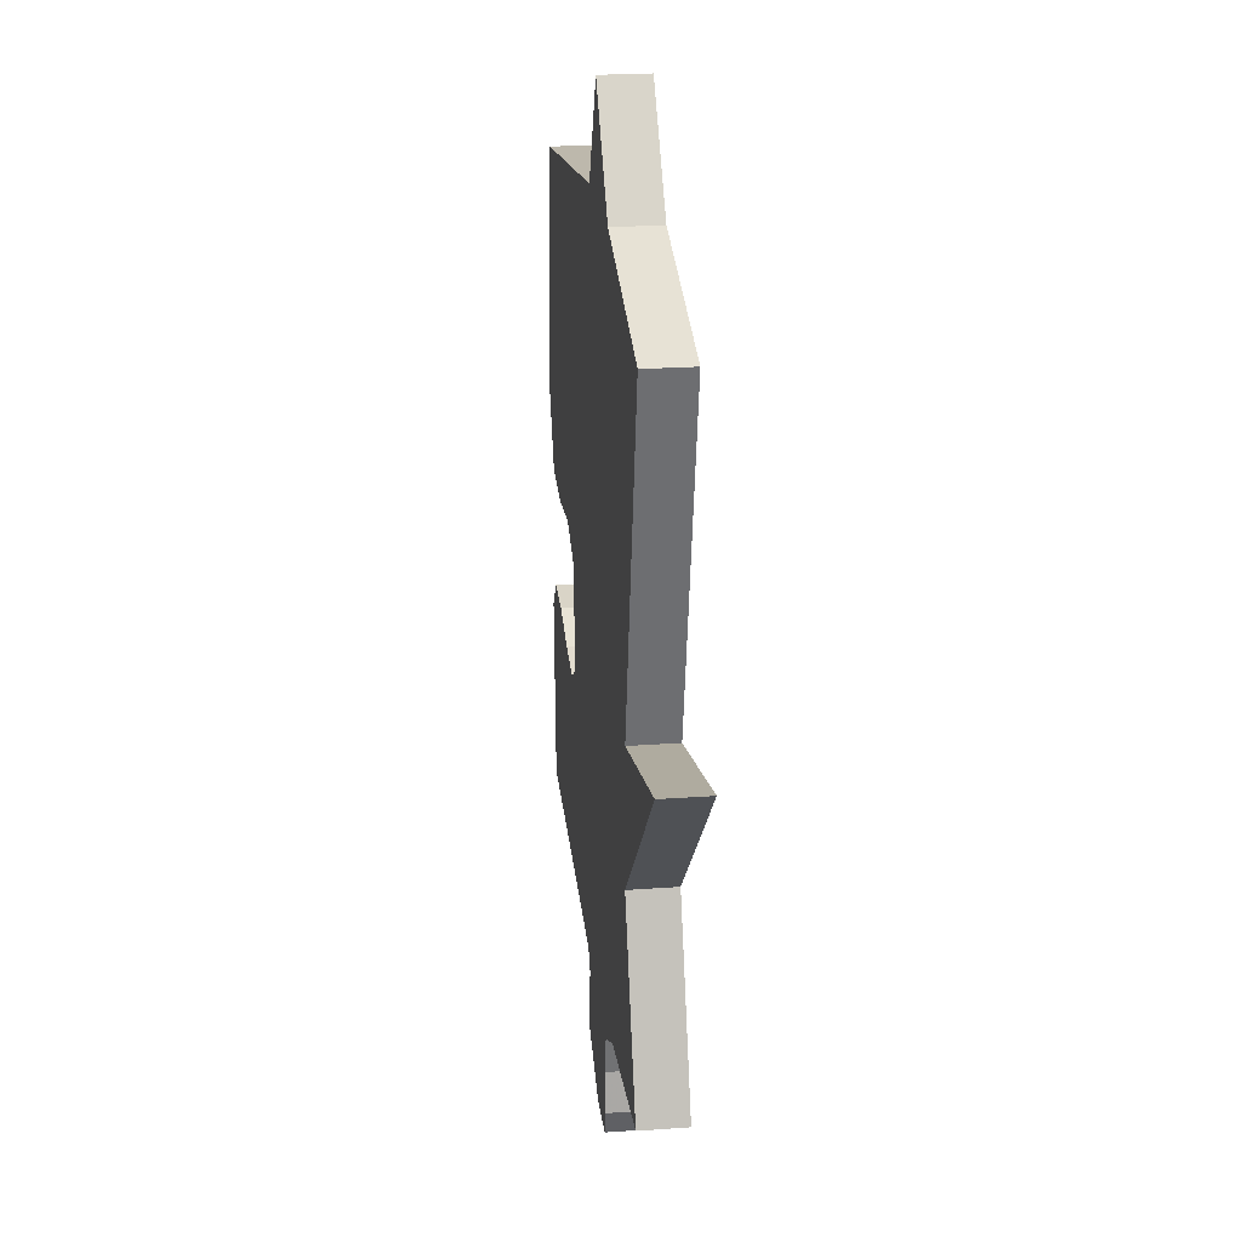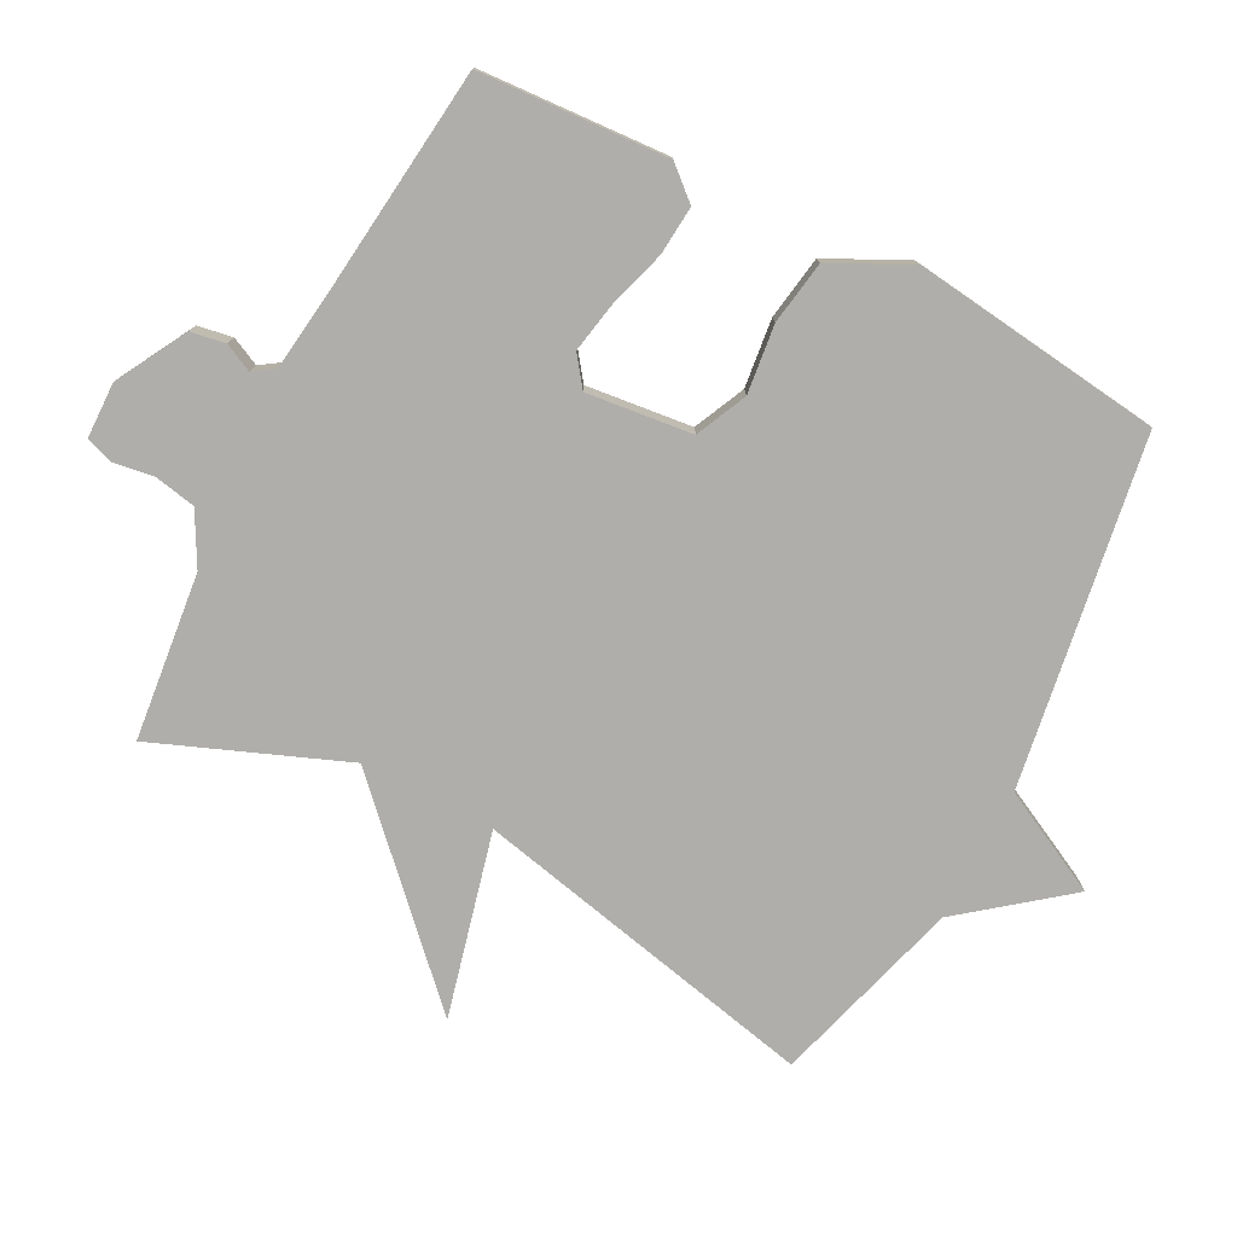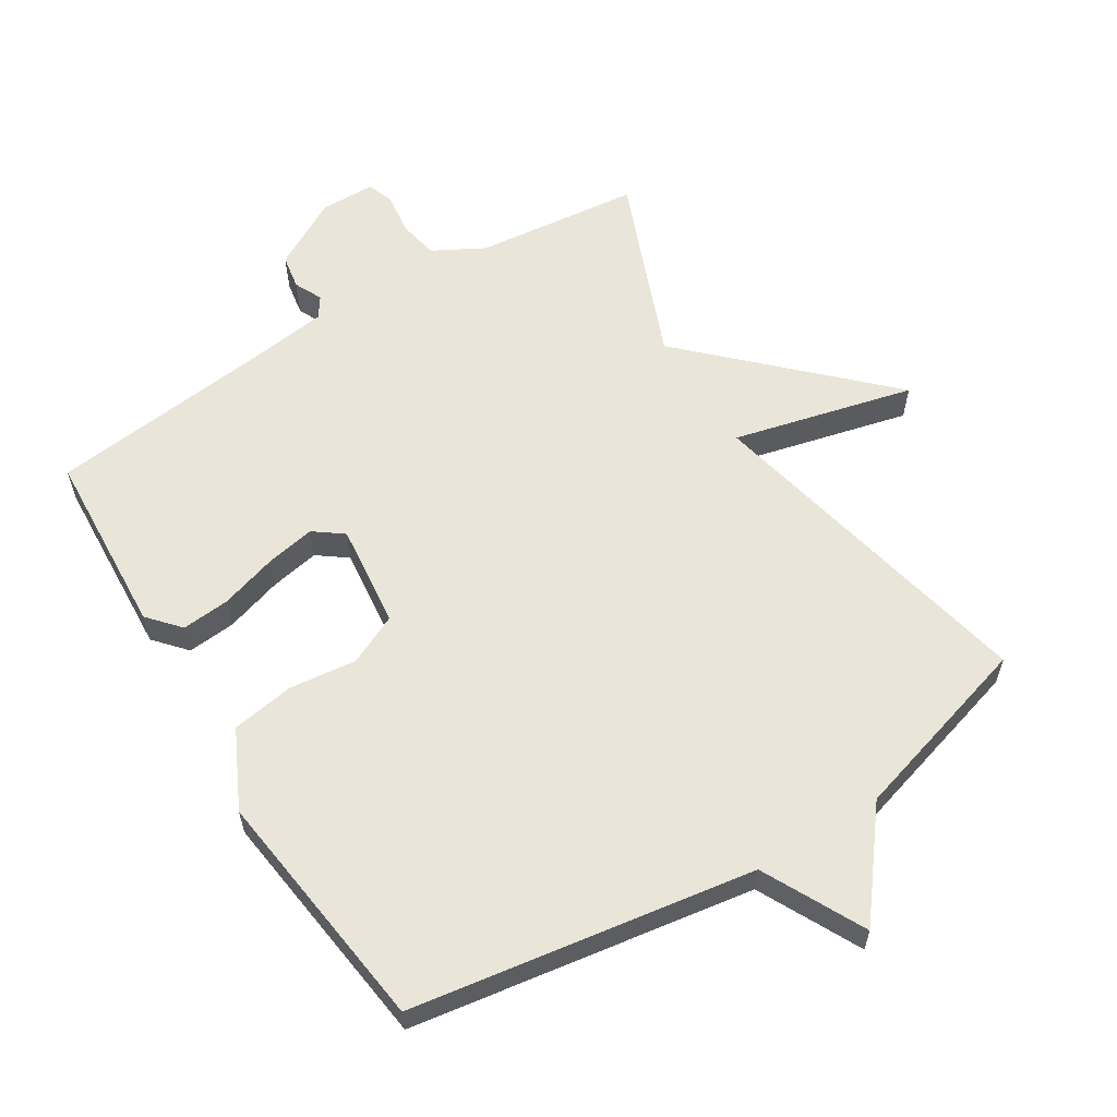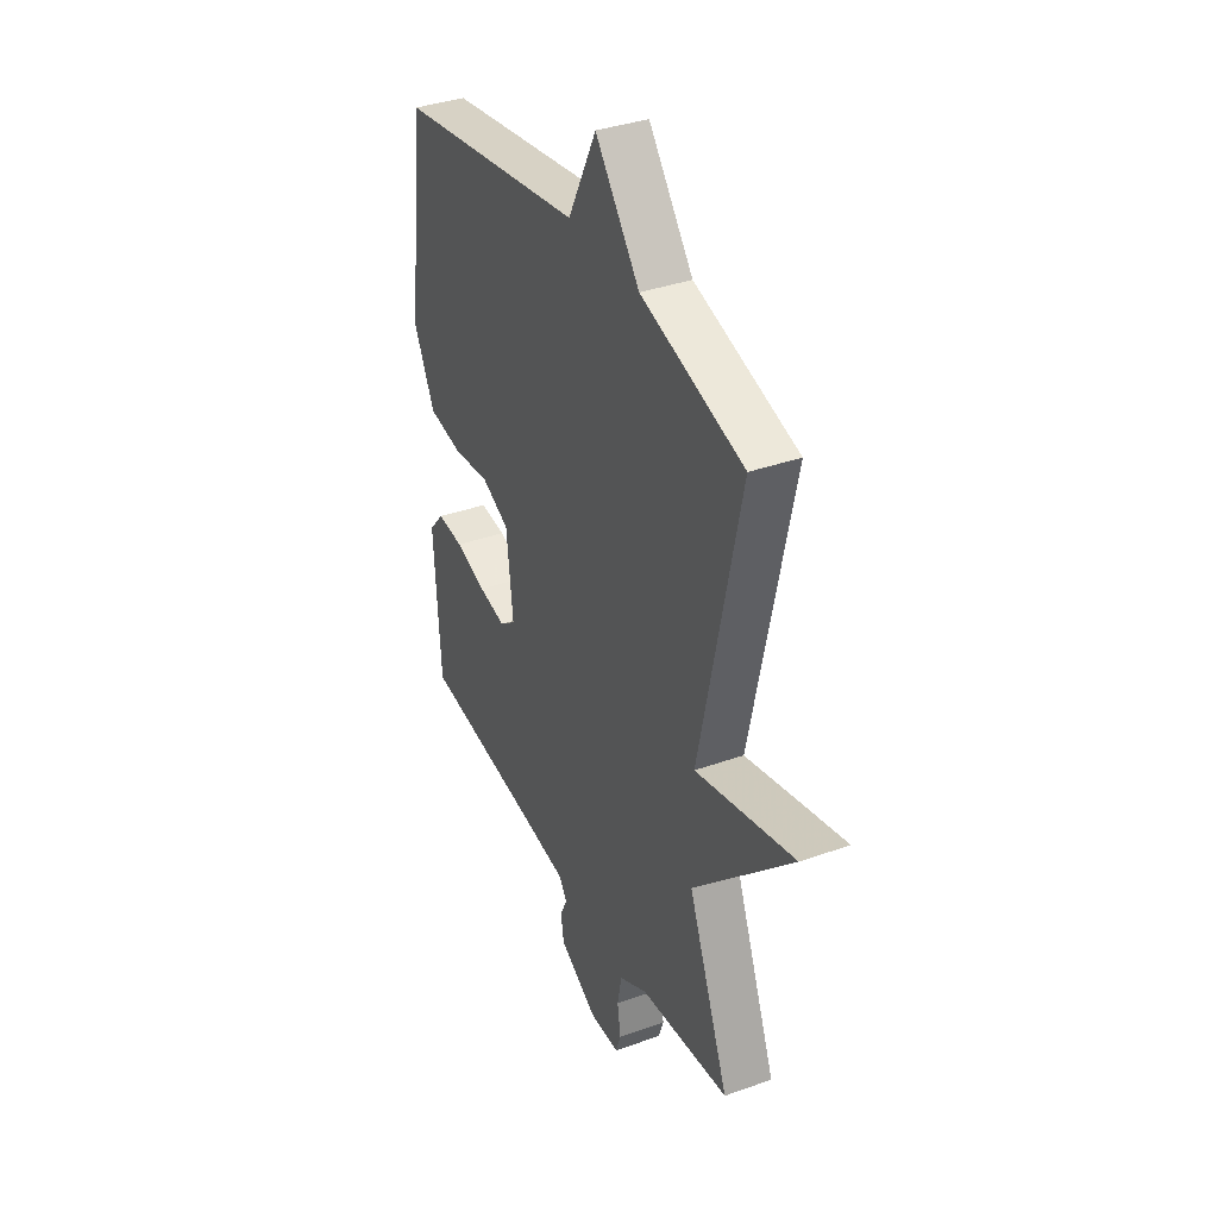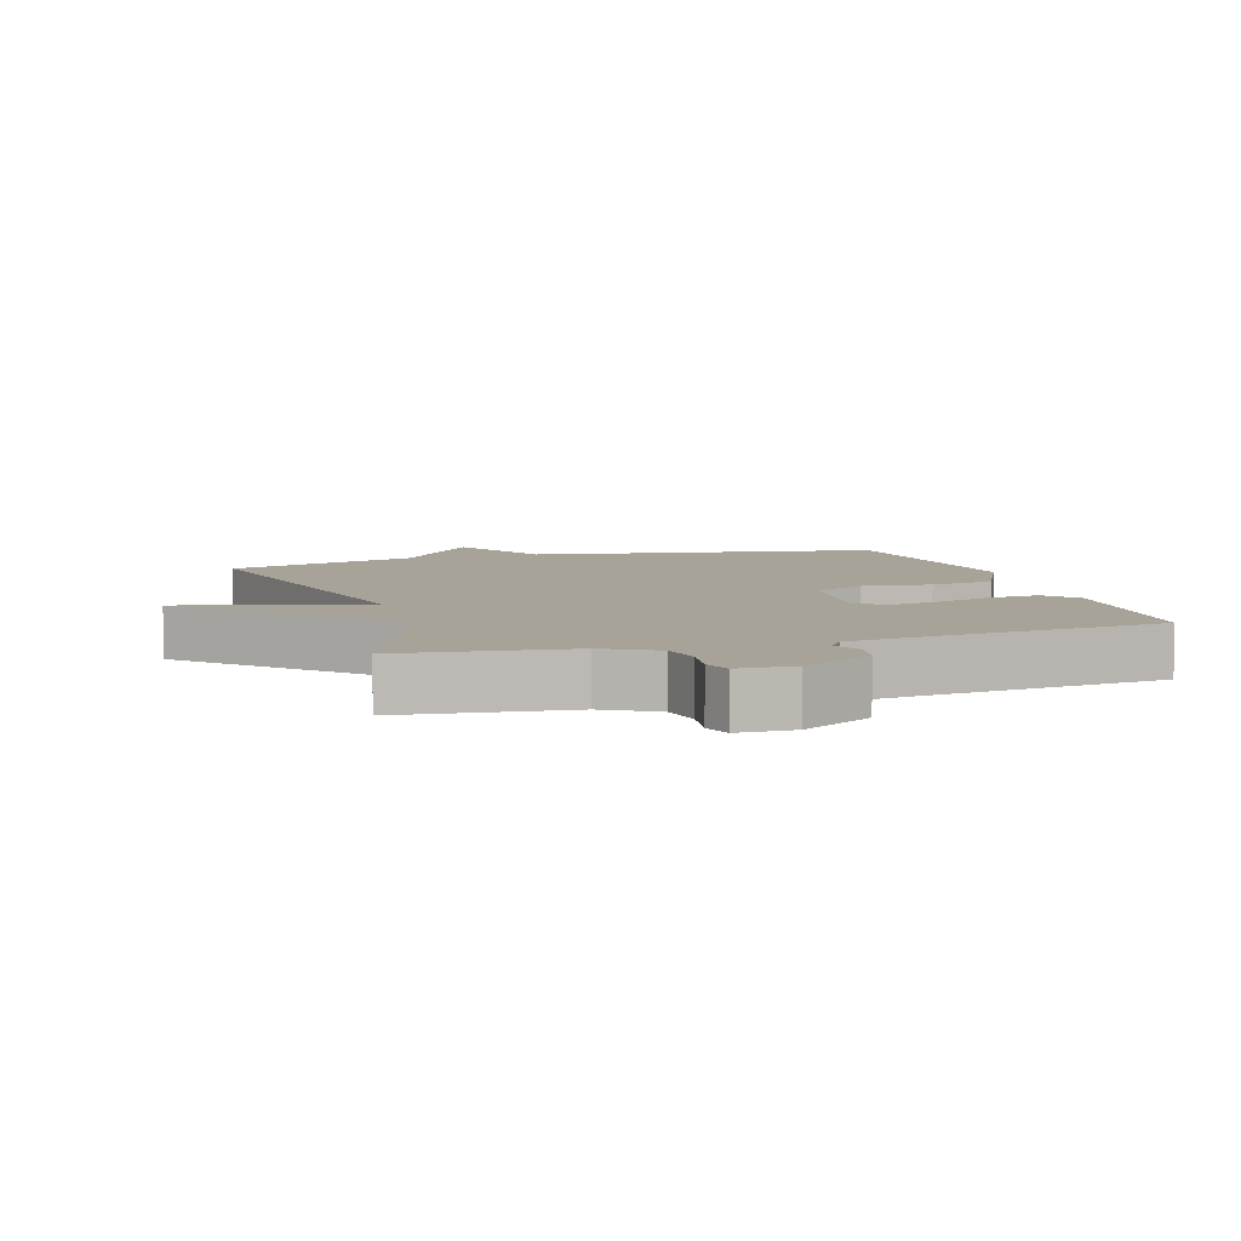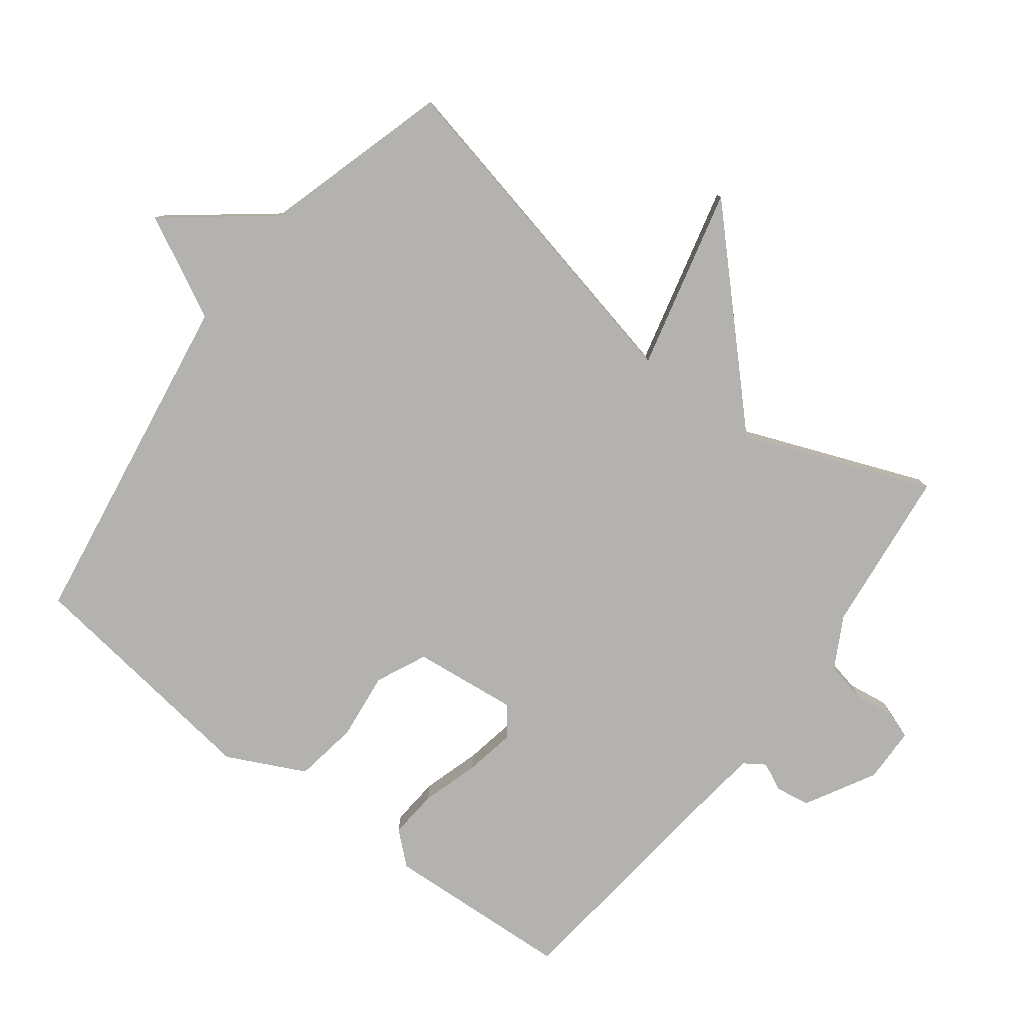
<metadata>
{"format":"obj","ext":"obj","renderer":"f3d","projection":"perspective","resolution":1024,"background":"white","views":[{"elev":23.8,"azim":83.1,"up":"+Z"},{"elev":-77.7,"azim":-117.5,"up":"+Y"},{"elev":59.7,"azim":-32.0,"up":"+Y"},{"elev":36.6,"azim":65.1,"up":"+Z"},{"elev":6.8,"azim":163.1,"up":"+Y"},{"elev":-79.8,"azim":52.6,"up":"+Y"}]}
</metadata>
<code>
v 0.5 0.07 -0.5
v 0.252 0.07 -0.528
v 0.175 0.07 -0.57
v 0.163 0.07 -0.631
v 0.172 0.07 -0.692
v 0.158 0.07 -0.733
v 0.075 0.07 -0.735
v -0.03 0.07 -0.677
v -0.039 0.07 -0.625
v -0.019 0.07 -0.583
v -0.04 0.07 -0.552
v -0.168 0.07 -0.536
v -0.5 0.07 -0.5
v -0.517 0.07 -0.219
v -0.475 0.07 -0.171
v -0.402 0.07 -0.177
v -0.316 0.07 -0.203
v -0.241 0.07 -0.217
v -0.197 0.07 -0.184
v -0.215 0.07 -0.027
v -0.291 0.07 0.008
v -0.393 0.07 -0.004
v -0.488 0.07 0.011
v -0.546 0.07 0.128
v -0.5 0.07 0.5
v 0.017 0.07 0.582
v 0.095 0.07 0.736
v 0.217 0.07 0.582
v 0.5 0.07 0.5
v 0.388 0.07 -0.019
v 0.661 0.07 0.049
v 0.388 0.07 -0.219
v 0.5 0 -0.5
v 0.252 0 -0.528
v 0.175 0 -0.57
v 0.163 0 -0.631
v 0.172 0 -0.692
v 0.158 0 -0.733
v 0.075 0 -0.735
v -0.03 0 -0.677
v -0.039 0 -0.625
v -0.019 0 -0.583
v -0.04 0 -0.552
v -0.168 0 -0.536
v -0.5 0 -0.5
v -0.517 0 -0.219
v -0.475 0 -0.171
v -0.402 0 -0.177
v -0.316 0 -0.203
v -0.241 0 -0.217
v -0.197 0 -0.184
v -0.215 0 -0.027
v -0.291 0 0.008
v -0.393 0 -0.004
v -0.488 0 0.011
v -0.546 0 0.128
v -0.5 0 0.5
v 0.017 0 0.582
v 0.095 0 0.736
v 0.217 0 0.582
v 0.5 0 0.5
v 0.388 0 -0.019
v 0.661 0 0.049
v 0.388 0 -0.219
f 30 31 32
f 28 29 30
f 28 30 32
f 27 28 32
f 26 27 32
f 24 25 26
f 23 24 26
f 22 23 26
f 21 22 26
f 20 21 26 32
f 32 1 2
f 20 32 2
f 19 20 2
f 15 16 17
f 14 15 17
f 13 14 17
f 12 13 17
f 11 12 17 18
f 19 2 3
f 18 19 3
f 11 18 3
f 10 11 3
f 8 9 10
f 7 8 10
f 6 7 10
f 5 6 10
f 4 5 10
f 3 4 10
f 64 63 62
f 62 61 60
f 64 62 60
f 64 60 59
f 64 59 58
f 58 57 56
f 58 56 55
f 58 55 54
f 58 54 53
f 64 58 53 52
f 34 33 64
f 34 64 52
f 34 52 51
f 49 48 47
f 49 47 46
f 49 46 45
f 49 45 44
f 50 49 44 43
f 35 34 51
f 35 51 50
f 35 50 43
f 35 43 42
f 42 41 40
f 42 40 39
f 42 39 38
f 42 38 37
f 42 37 36
f 42 36 35
f 1 33 34 2
f 2 34 35 3
f 3 35 36 4
f 4 36 37 5
f 5 37 38 6
f 6 38 39 7
f 7 39 40 8
f 8 40 41 9
f 9 41 42 10
f 10 42 43 11
f 11 43 44 12
f 12 44 45 13
f 13 45 46 14
f 14 46 47 15
f 15 47 48 16
f 16 48 49 17
f 17 49 50 18
f 18 50 51 19
f 19 51 52 20
f 20 52 53 21
f 21 53 54 22
f 22 54 55 23
f 23 55 56 24
f 24 56 57 25
f 25 57 58 26
f 26 58 59 27
f 27 59 60 28
f 28 60 61 29
f 29 61 62 30
f 30 62 63 31
f 31 63 64 32
f 32 64 33 1

</code>
